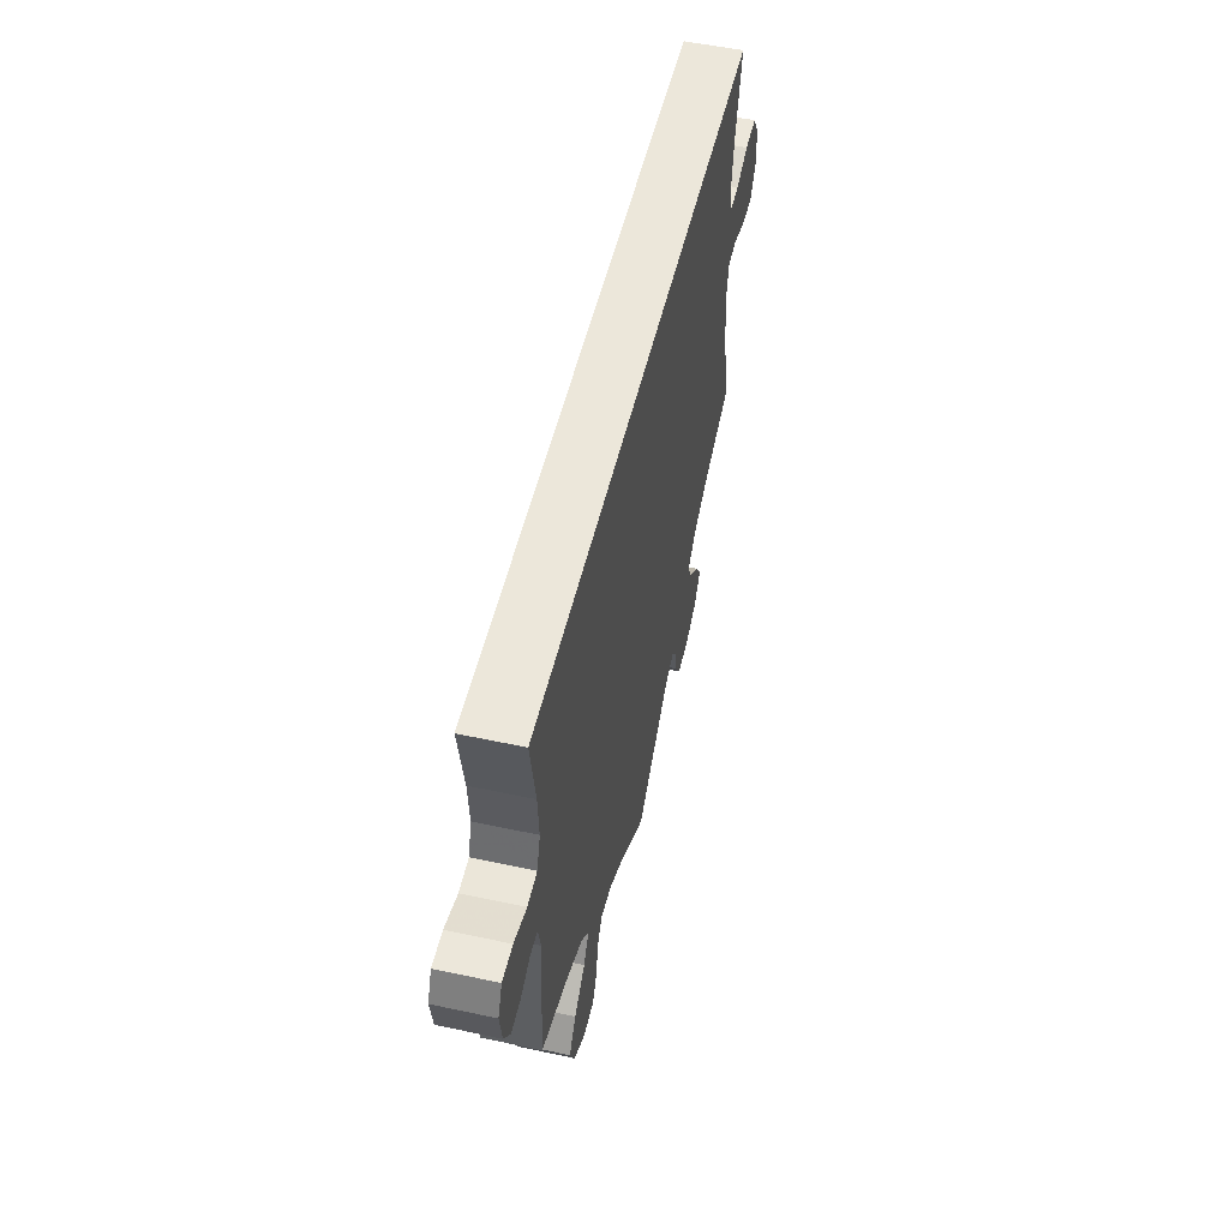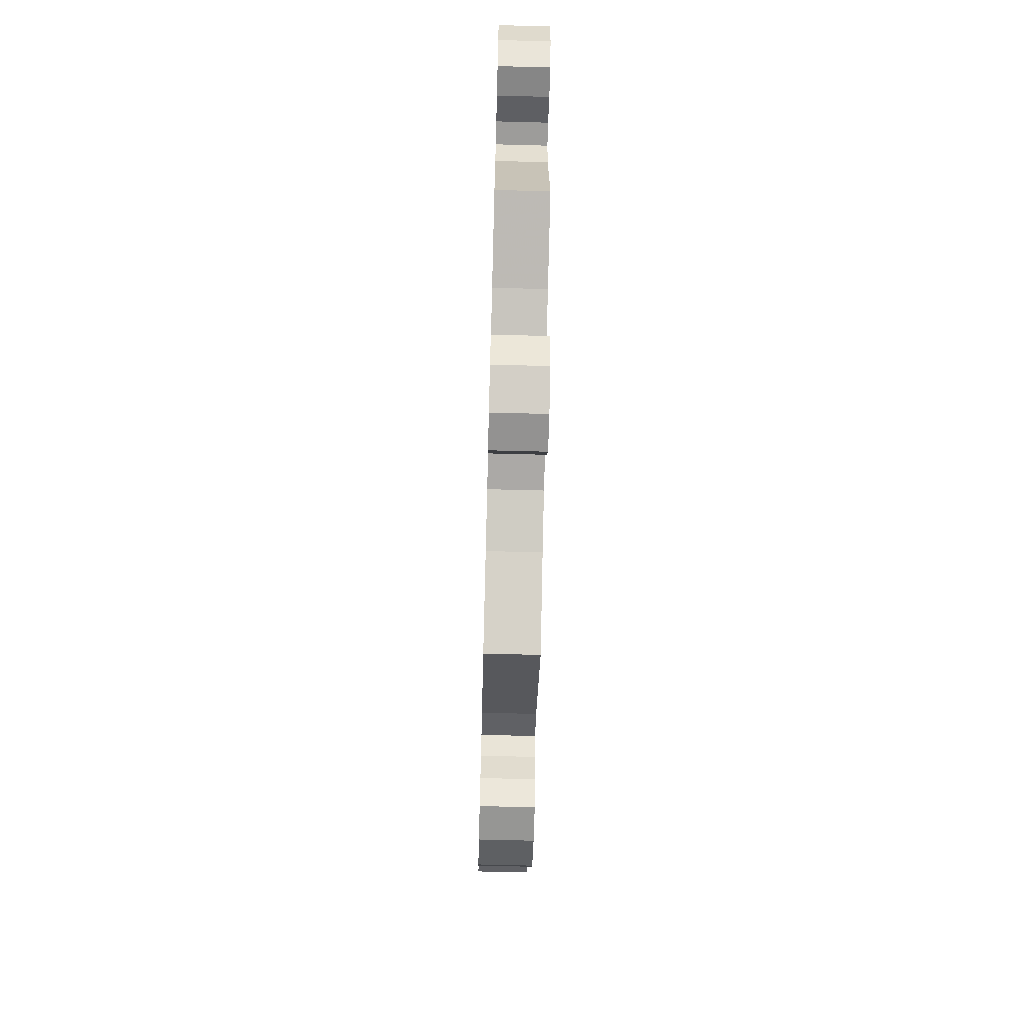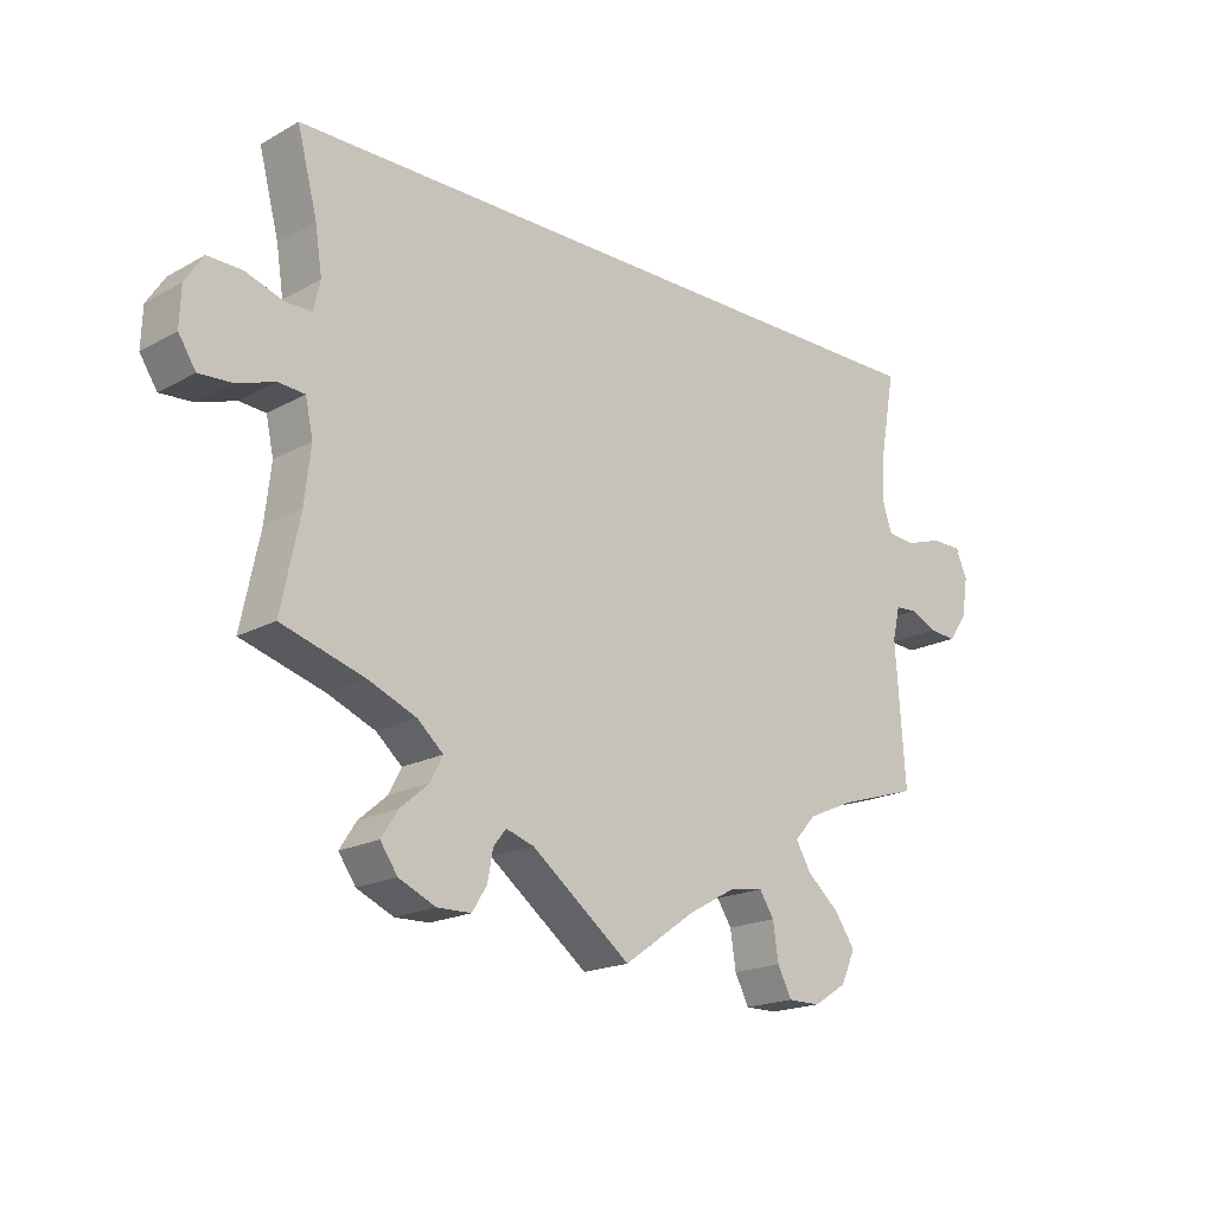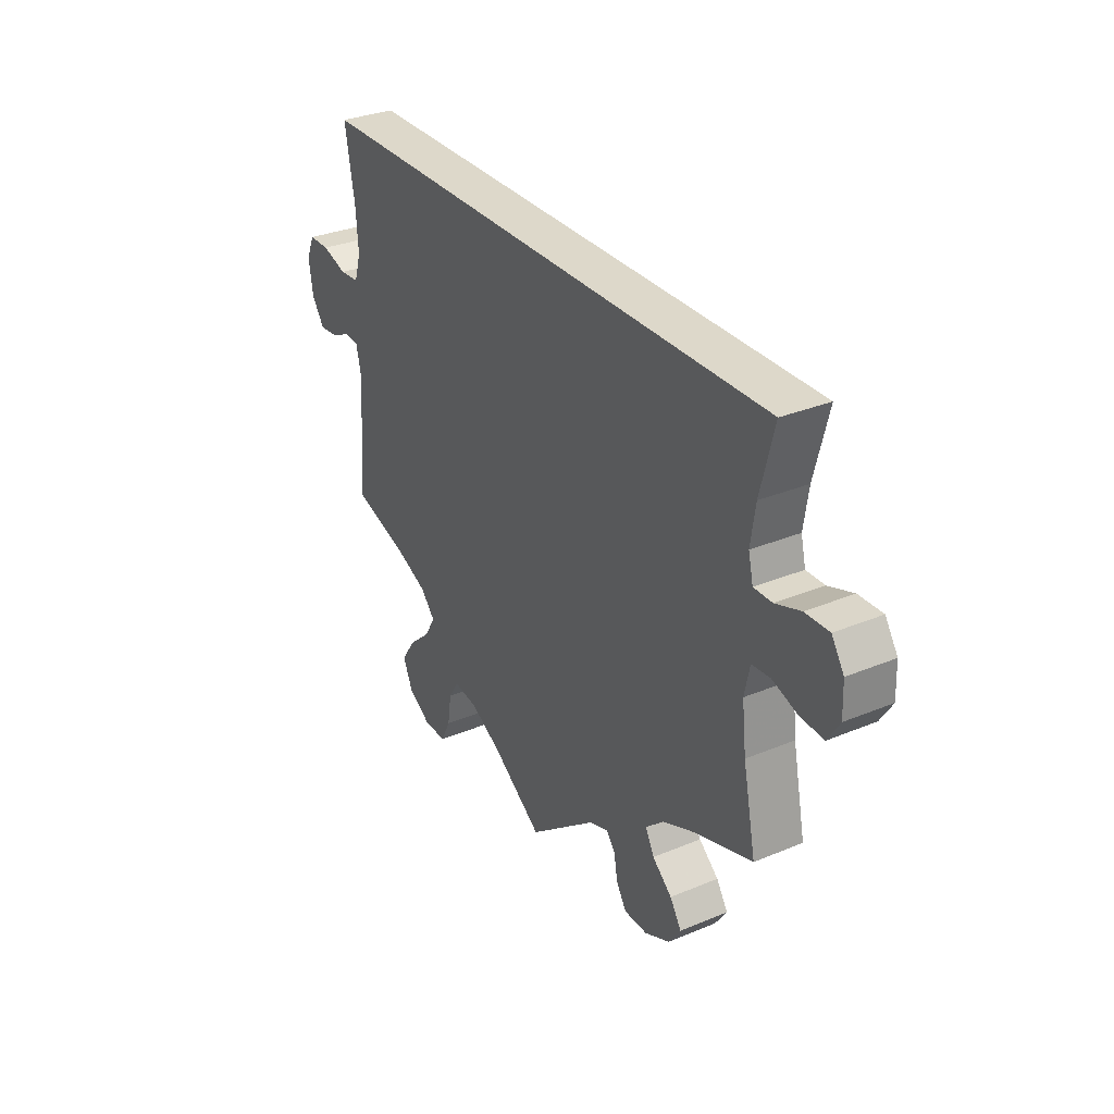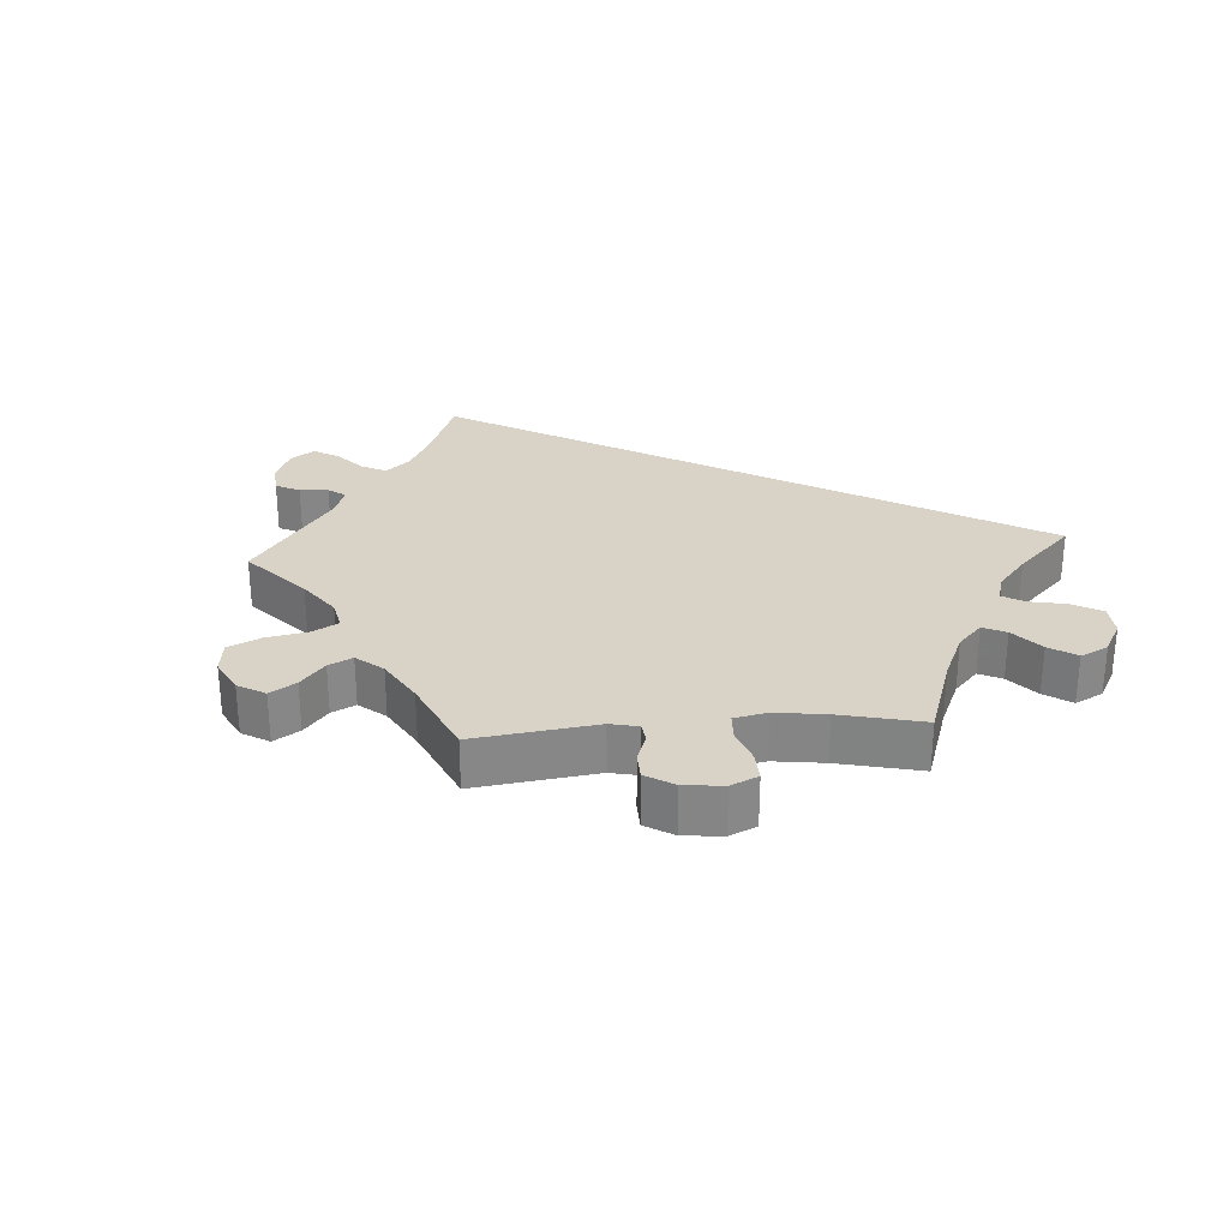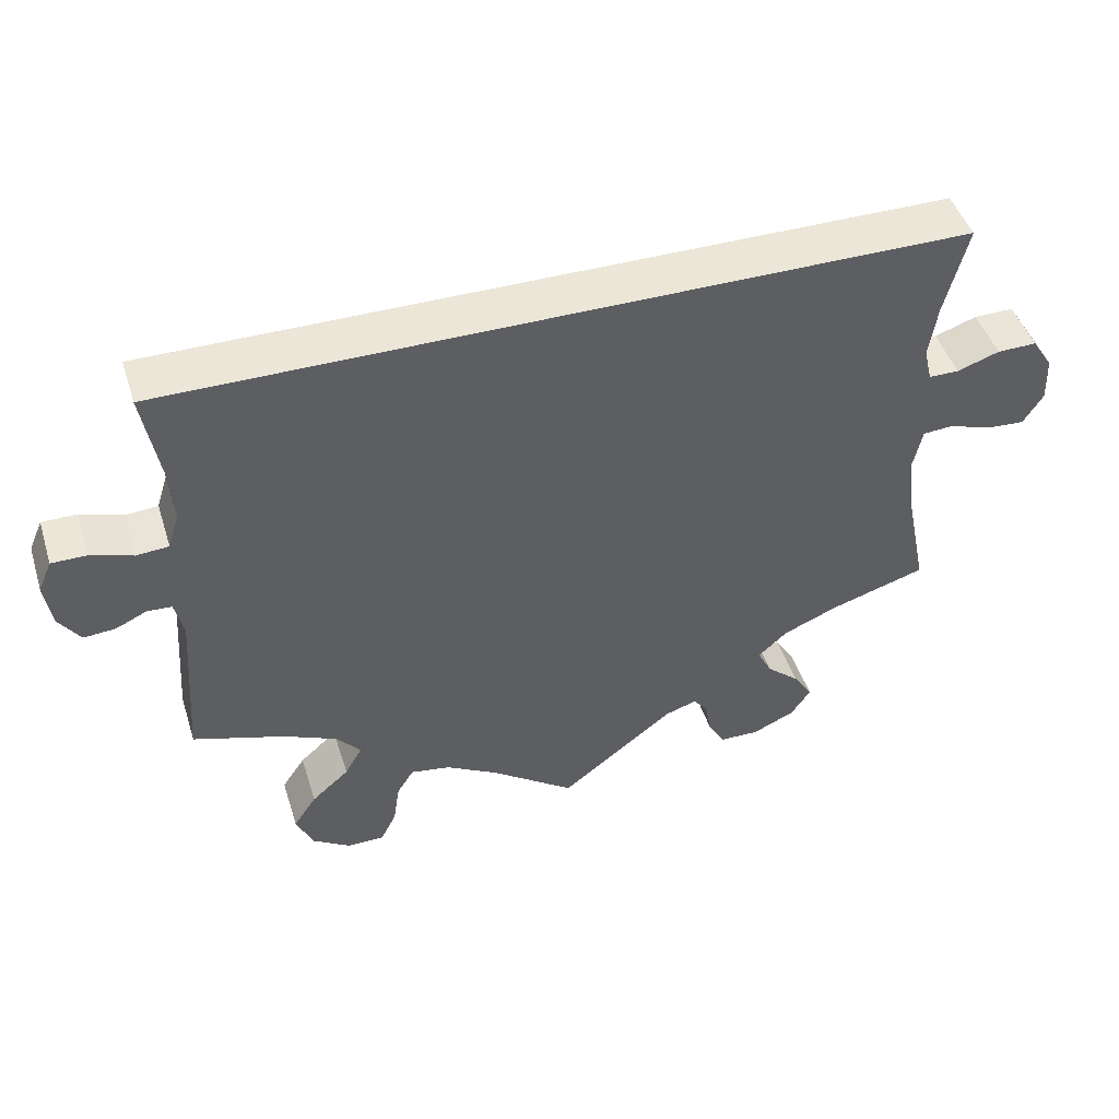
<metadata>
{"format":"obj","ext":"obj","renderer":"f3d","projection":"perspective","resolution":1024,"background":"white","views":[{"elev":52.2,"azim":103.1,"up":"+Z"},{"elev":-66.5,"azim":88.5,"up":"+Z"},{"elev":-18.7,"azim":-43.7,"up":"+Z"},{"elev":31.0,"azim":-120.8,"up":"+Z"},{"elev":27.9,"azim":-154.0,"up":"+Y"},{"elev":46.2,"azim":162.7,"up":"+Z"}]}
</metadata>
<code>
v 0.501 0.07 0.29
v 0.48 0.07 0.174
v 0.475 0.07 0.104
v 0.489 0.07 0.06
v 0.53 0.07 0.057
v 0.583 0.07 0.074
v 0.627 0.07 0.074
v 0.644 0.07 0.035
v 0.635 0.07 -0.022
v 0.608 0.07 -0.06
v 0.568 0.07 -0.057
v 0.529 0.07 -0.039
v 0.498 0.07 -0.041
v 0.487 0.07 -0.088
v 0.501 0.07 -0.289
v 0.385 0.07 -0.325
v 0.319 0.07 -0.354
v 0.288 0.07 -0.388
v 0.31 0.07 -0.426
v 0.357 0.07 -0.467
v 0.386 0.07 -0.51
v 0.365 0.07 -0.556
v 0.317 0.07 -0.586
v 0.27 0.07 -0.586
v 0.25 0.07 -0.546
v 0.242 0.07 -0.493
v 0.221 0.07 -0.46
v 0.171 0.07 -0.468
v 0.104 0.07 -0.505
v 0 0.07 -0.578
v -0.143 0.07 -0.467
v -0.183 0.07 -0.454
v -0.201 0.07 -0.477
v -0.209 0.07 -0.52
v -0.23 0.07 -0.554
v -0.279 0.07 -0.555
v -0.332 0.07 -0.531
v -0.357 0.07 -0.495
v -0.333 0.07 -0.458
v -0.292 0.07 -0.423
v -0.274 0.07 -0.388
v -0.311 0.07 -0.355
v -0.38 0.07 -0.326
v -0.5 0.07 -0.289
v -0.473 0.07 -0.159
v -0.464 0.07 -0.08
v -0.475 0.07 -0.029
v -0.513 0.07 -0.026
v -0.567 0.07 -0.044
v -0.615 0.07 -0.047
v -0.64 0.07 -0.008
v -0.638 0.07 0.048
v -0.612 0.07 0.088
v -0.562 0.07 0.087
v -0.509 0.07 0.069
v -0.471 0.07 0.069
v -0.461 0.07 0.111
v -0.471 0.07 0.177
v -0.5 0.07 0.289
v 0.501 0 0.29
v 0.48 0 0.174
v 0.475 0 0.104
v 0.489 0 0.06
v 0.53 0 0.057
v 0.583 0 0.074
v 0.627 0 0.074
v 0.644 0 0.035
v 0.635 0 -0.022
v 0.608 0 -0.06
v 0.568 0 -0.057
v 0.529 0 -0.039
v 0.498 0 -0.041
v 0.487 0 -0.088
v 0.501 0 -0.289
v 0.385 0 -0.325
v 0.319 0 -0.354
v 0.288 0 -0.388
v 0.31 0 -0.426
v 0.357 0 -0.467
v 0.386 0 -0.51
v 0.365 0 -0.556
v 0.317 0 -0.586
v 0.27 0 -0.586
v 0.25 0 -0.546
v 0.242 0 -0.493
v 0.221 0 -0.46
v 0.171 0 -0.468
v 0.104 0 -0.505
v 0 0 -0.578
v -0.143 0 -0.467
v -0.183 0 -0.454
v -0.201 0 -0.477
v -0.209 0 -0.52
v -0.23 0 -0.554
v -0.279 0 -0.555
v -0.332 0 -0.531
v -0.357 0 -0.495
v -0.333 0 -0.458
v -0.292 0 -0.423
v -0.274 0 -0.388
v -0.311 0 -0.355
v -0.38 0 -0.326
v -0.5 0 -0.289
v -0.473 0 -0.159
v -0.464 0 -0.08
v -0.475 0 -0.029
v -0.513 0 -0.026
v -0.567 0 -0.044
v -0.615 0 -0.047
v -0.64 0 -0.008
v -0.638 0 0.048
v -0.612 0 0.088
v -0.562 0 0.087
v -0.509 0 0.069
v -0.471 0 0.069
v -0.461 0 0.111
v -0.471 0 0.177
v -0.5 0 0.289
f 58 59 1 2
f 57 58 2 3
f 56 57 3 4
f 55 56 4 5
f 52 53 54 55
f 52 55 5
f 51 52 5
f 48 49 50 51
f 47 48 51 5
f 46 47 5
f 45 46 5
f 43 44 45 5
f 42 43 5 6
f 41 42 6 7
f 40 41 7 8
f 33 34 35 36
f 32 33 36 37
f 29 30 31
f 28 29 31 32
f 27 28 32
f 23 24 25 26
f 23 26 27
f 22 23 27
f 19 20 21 22
f 18 19 22 27
f 17 18 27 32
f 14 15 16
f 13 14 16 17
f 9 10 11 12
f 9 12 13
f 8 9 13
f 40 8 13
f 32 37 38 39
f 32 39 40
f 13 17 32 40
f 61 60 118 117
f 62 61 117 116
f 63 62 116 115
f 64 63 115 114
f 114 113 112 111
f 64 114 111
f 64 111 110
f 110 109 108 107
f 64 110 107 106
f 64 106 105
f 64 105 104
f 64 104 103 102
f 65 64 102 101
f 66 65 101 100
f 67 66 100 99
f 95 94 93 92
f 96 95 92 91
f 90 89 88
f 91 90 88 87
f 91 87 86
f 85 84 83 82
f 86 85 82
f 86 82 81
f 81 80 79 78
f 86 81 78 77
f 91 86 77 76
f 75 74 73
f 76 75 73 72
f 71 70 69 68
f 72 71 68
f 72 68 67
f 72 67 99
f 98 97 96 91
f 99 98 91
f 99 91 76 72
f 1 60 61 2
f 2 61 62 3
f 3 62 63 4
f 4 63 64 5
f 5 64 65 6
f 6 65 66 7
f 7 66 67 8
f 8 67 68 9
f 9 68 69 10
f 10 69 70 11
f 11 70 71 12
f 12 71 72 13
f 13 72 73 14
f 14 73 74 15
f 15 74 75 16
f 16 75 76 17
f 17 76 77 18
f 18 77 78 19
f 19 78 79 20
f 20 79 80 21
f 21 80 81 22
f 22 81 82 23
f 23 82 83 24
f 24 83 84 25
f 25 84 85 26
f 26 85 86 27
f 27 86 87 28
f 28 87 88 29
f 29 88 89 30
f 30 89 90 31
f 31 90 91 32
f 32 91 92 33
f 33 92 93 34
f 34 93 94 35
f 35 94 95 36
f 36 95 96 37
f 37 96 97 38
f 38 97 98 39
f 39 98 99 40
f 40 99 100 41
f 41 100 101 42
f 42 101 102 43
f 43 102 103 44
f 44 103 104 45
f 45 104 105 46
f 46 105 106 47
f 47 106 107 48
f 48 107 108 49
f 49 108 109 50
f 50 109 110 51
f 51 110 111 52
f 52 111 112 53
f 53 112 113 54
f 54 113 114 55
f 55 114 115 56
f 56 115 116 57
f 57 116 117 58
f 58 117 118 59
f 59 118 60 1

</code>
